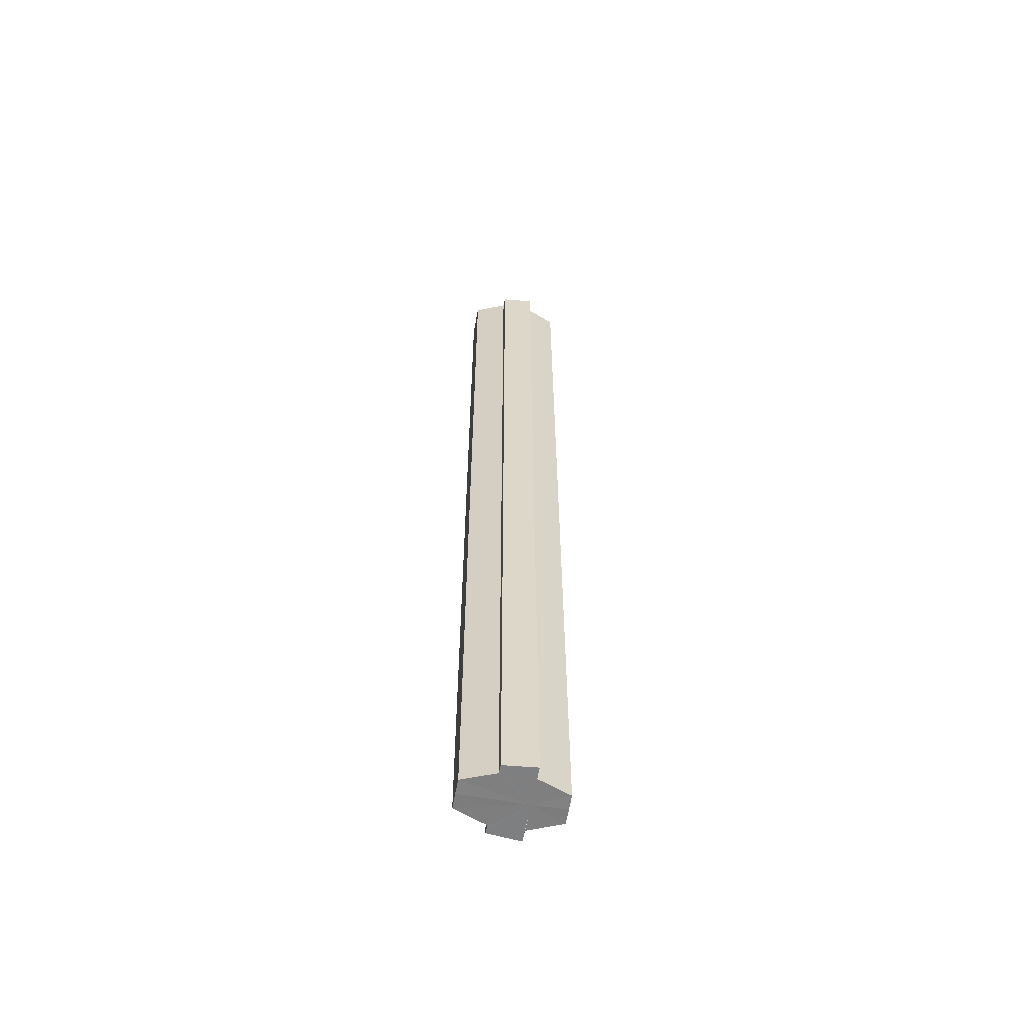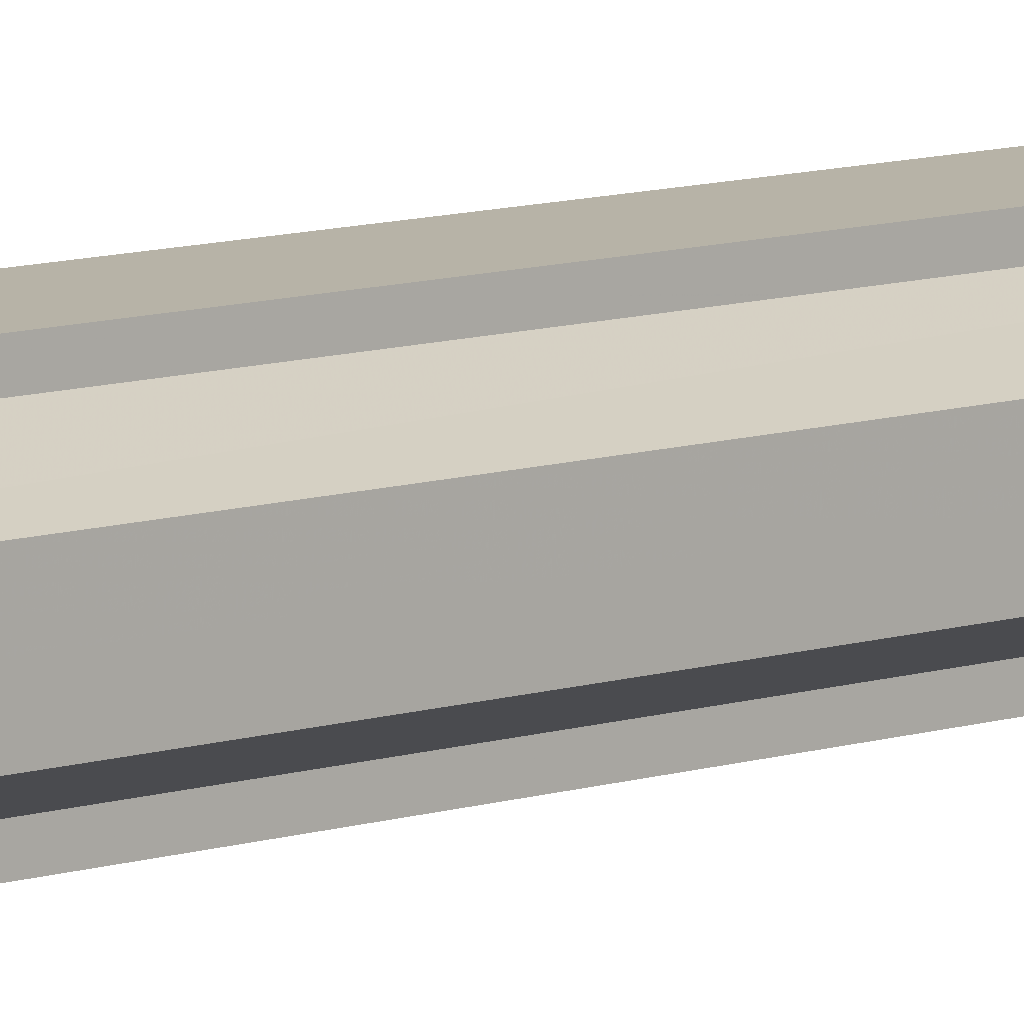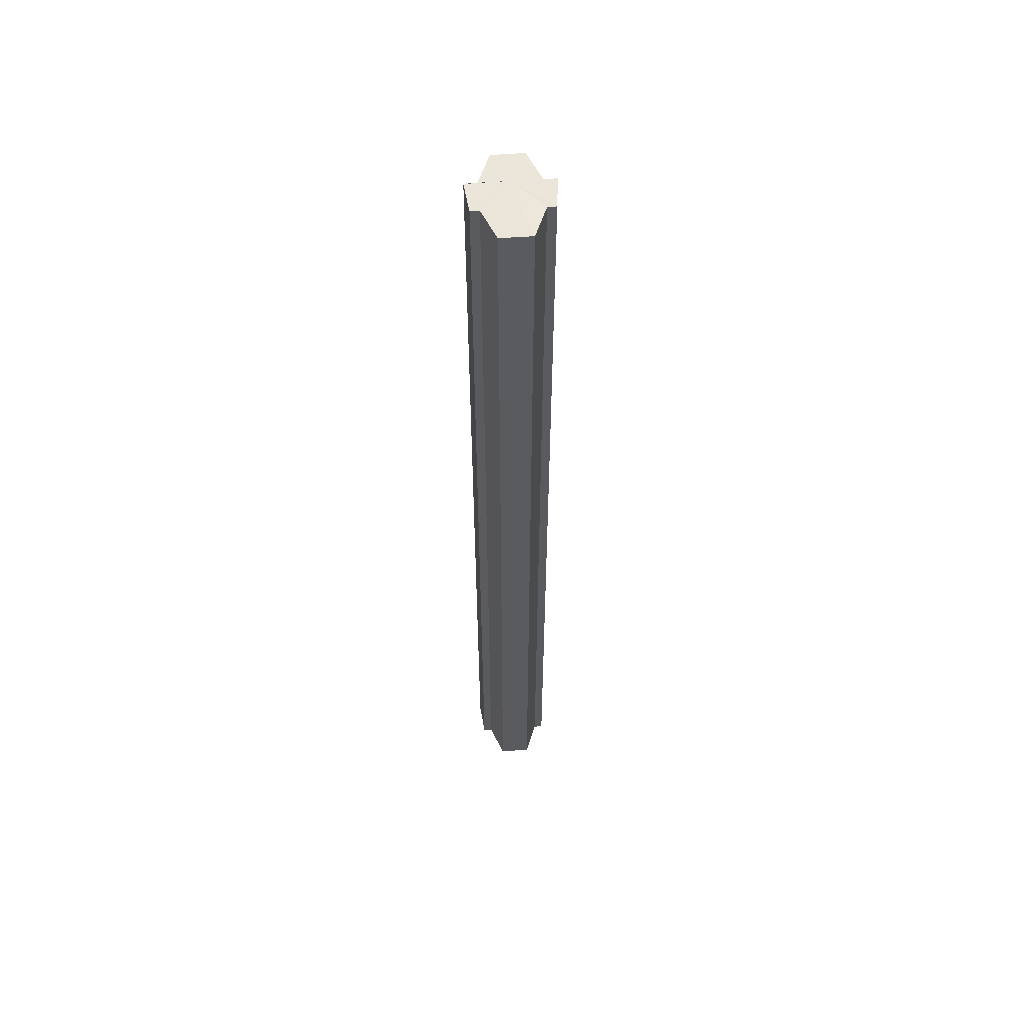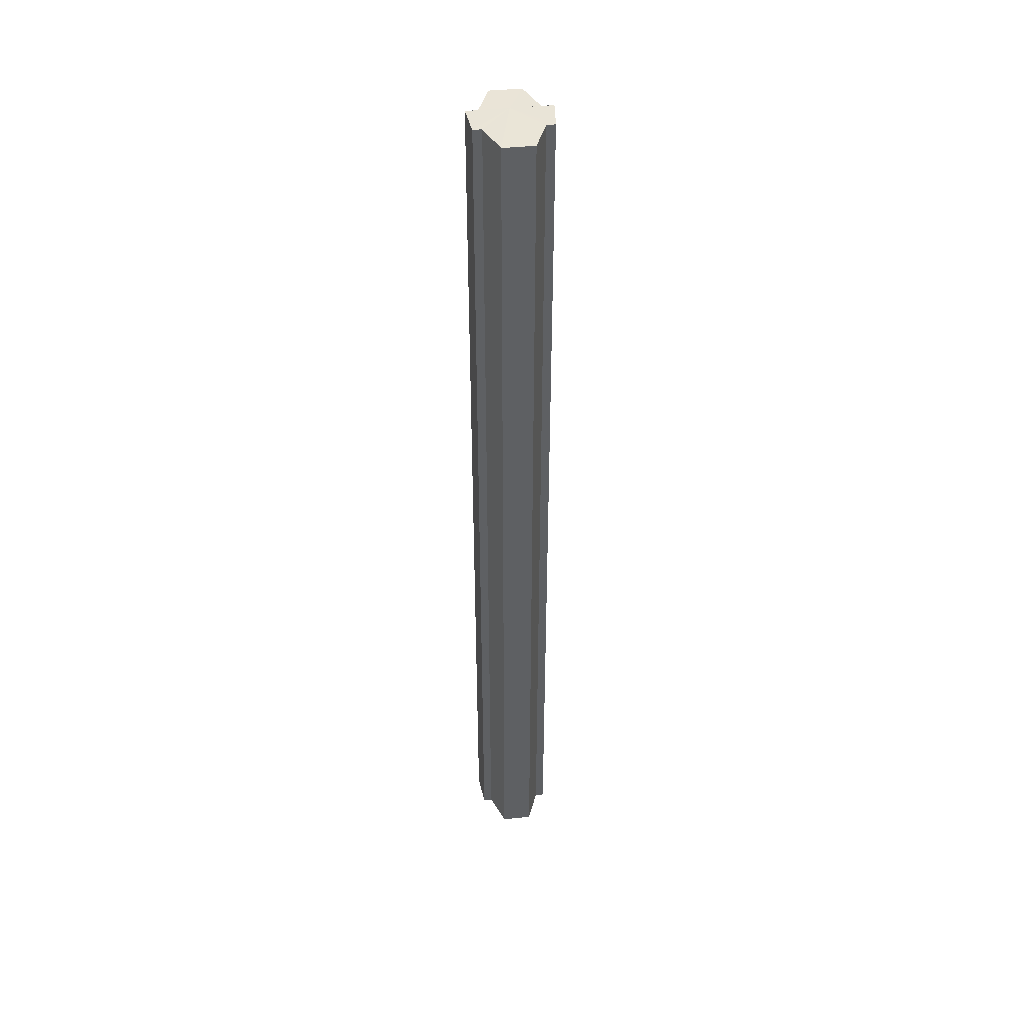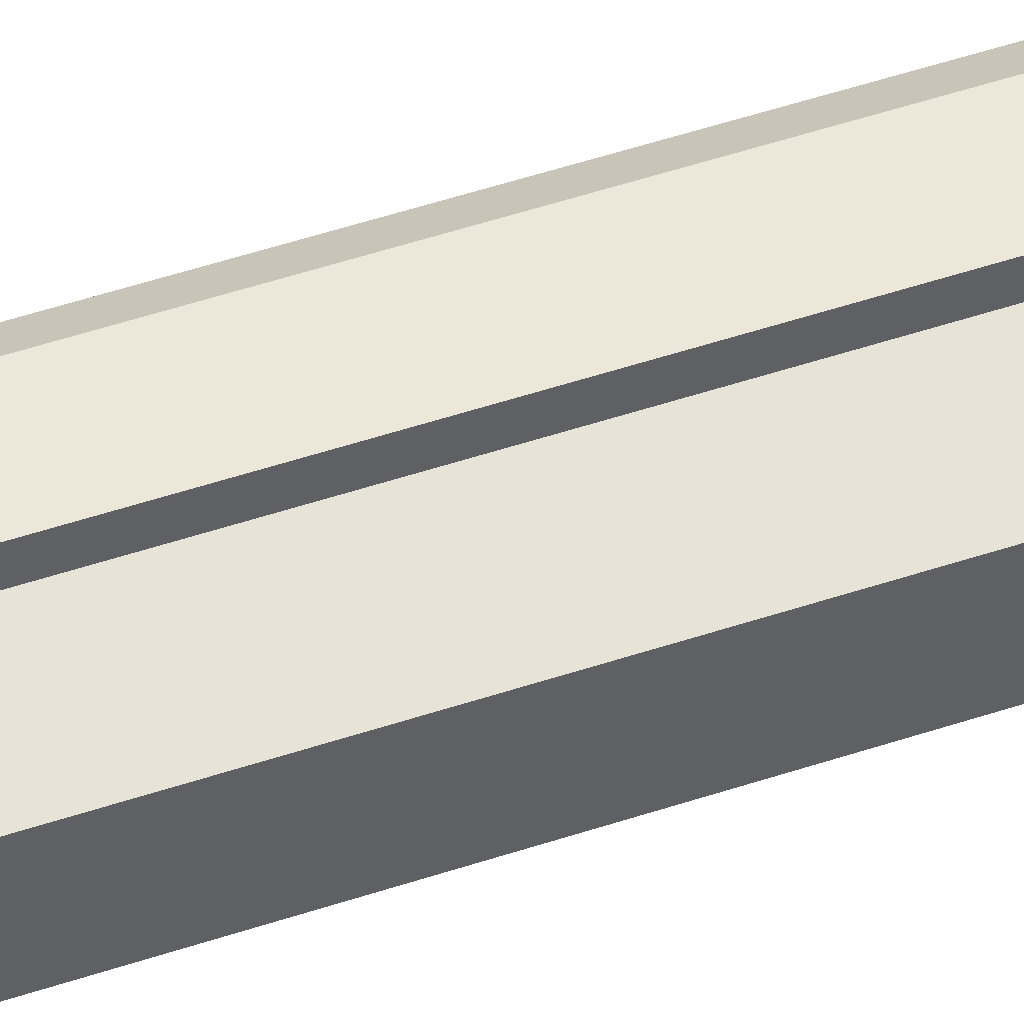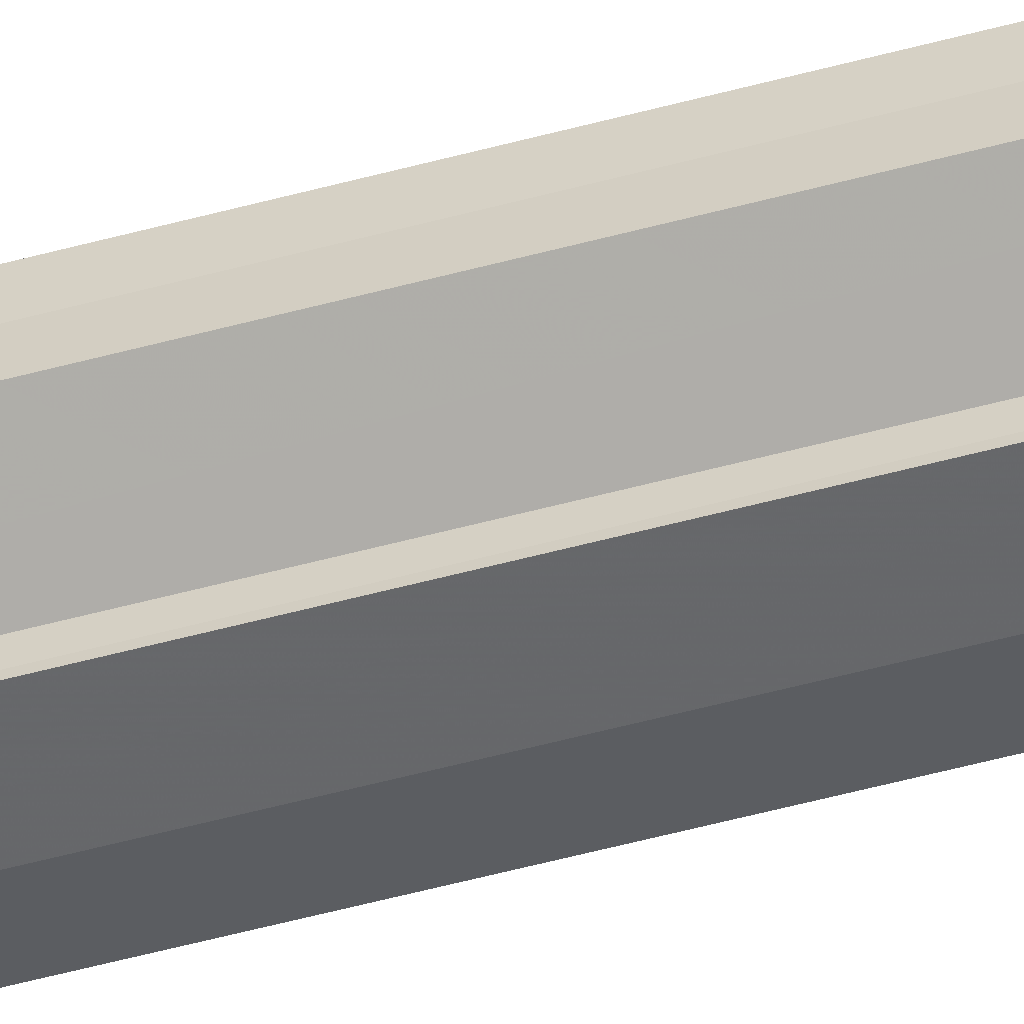
<metadata>
{"format":"obj","ext":"obj","renderer":"f3d","projection":"perspective","resolution":1024,"background":"white","views":[{"elev":-59.8,"azim":169.9,"up":"+Y"},{"elev":8.2,"azim":45.1,"up":"+Z"},{"elev":56.3,"azim":85.6,"up":"+Y"},{"elev":43.8,"azim":82.9,"up":"+Y"},{"elev":42.6,"azim":67.3,"up":"+Z"},{"elev":-58.0,"azim":-74.6,"up":"+Z"}]}
</metadata>
<code>
o 27090
v 2245 1885 23.24
v 2245 1885 23.23
v 2245 1885 23.24
v 2245 1885 23.23
v 2245 1885 23.23
v 2245 1885 23.22
v 2245 1885 23.24
v 2245 1885 23.23
v 2245 1885 23.23
v 2245 1885 23.22
v 2245 1885 23.22
v 2245 1885 23.21
v 2245 1885 23.23
v 2245 1885 23.24
v 2245 1885 23.21
v 2245 1885 23.21
v 2245 1885 23.21
v 2245 1885 23.21
v 2245 1885 23.22
v 2245 1885 23.21
v 2245 1885 23.21
v 2245 1885 23.21
v 2245 1885 23.21
v 2245 1885 23.21
v 2245 1885 23.22
v 2245 1885 23.22
v 2245 1885 23.23
v 2245 1885 23.22
v 2245 1885 23.23
v 2245 1885 23.23
v 2245 1885 23.23
v 2245 1885 23.23
v 2245 1885 23.23
v 2245 1885 23.23
v 2245 1885 23.23
v 2245 1885 23.23
v 2245 1885 23.22
v 2245 1885 23.23
v 2245 1885 23.22
v 2245 1885 23.22
v 2245 1885 23.21
v 2245 1885 23.22
v 2245 1885 23.21
v 2245 1885 23.21
v 2245 1885 23.21
v 2245 1885 23.21
v 2245 1885 23.21
v 2245 1885 23.21
v 2245 1885 23.21
v 2245 1885 23.21
v 2245 1885 23.21
v 2245 1885 23.21
v 2245 1885 23.22
v 2245 1885 23.22
v 2245 1885 23.22
v 2245 1885 23.23
v 2245 1885 23.22
v 2245 1885 23.23
v 2245 1885 23.23
v 2245 1885 23.21
v 2245 1885 23.22
v 2245 1885 23.22
v 2245 1885 23.22
v 2245 1885 23.22
v 2245 1885 23.23
v 2245 1885 23.23
v 2245 1885 23.23
v 2245 1885 23.23
v 2245 1885 23.23
v 2245 1885 23.23
v 2245 1885 23.24
v 2245 1885 23.22
v 2245 1885 23.21
v 2245 1885 23.22
v 2245 1885 23.23
v 2245 1885 23.23
v 2245 1885 23.22
v 2245 1885 23.23
v 2245 1885 23.23
v 2245 1885 23.23
v 2245 1885 23.22
v 2245 1885 23.22
v 2245 1885 23.21
v 2245 1885 23.21
v 2245 1885 23.21
v 2245 1885 23.23
v 2245 1885 23.23
v 2245 1885 23.22
v 2245 1885 23.22
v 2245 1885 23.21
f 1 2 3
f 3 4 5
f 6 4 7
f 6 8 4
f 6 9 8
f 6 10 9
f 6 11 10
f 6 12 11
f 13 7 14
f 6 15 12
f 16 15 17
f 6 18 15
f 19 20 16
f 21 18 22
f 23 24 21
f 25 26 19
f 27 28 25
f 29 30 27
f 31 32 29
f 33 34 31
f 34 35 36
f 35 37 38
f 37 39 40
f 39 41 42
f 41 43 44
f 45 46 47
f 48 46 49
f 46 50 49
f 49 50 51
f 52 53 51
f 53 54 55
f 54 56 57
f 56 58 59
f 60 61 62
f 62 63 64
f 64 65 66
f 66 67 68
f 67 69 70
f 70 69 13
f 69 71 13
f 6 72 73
f 6 74 72
f 6 75 74
f 6 76 75
f 77 14 78
f 77 78 79
f 77 79 80
f 77 80 81
f 77 81 82
f 77 82 83
f 77 83 84
f 77 84 85
f 77 86 87
f 77 88 86
f 77 89 88
f 77 90 89

</code>
